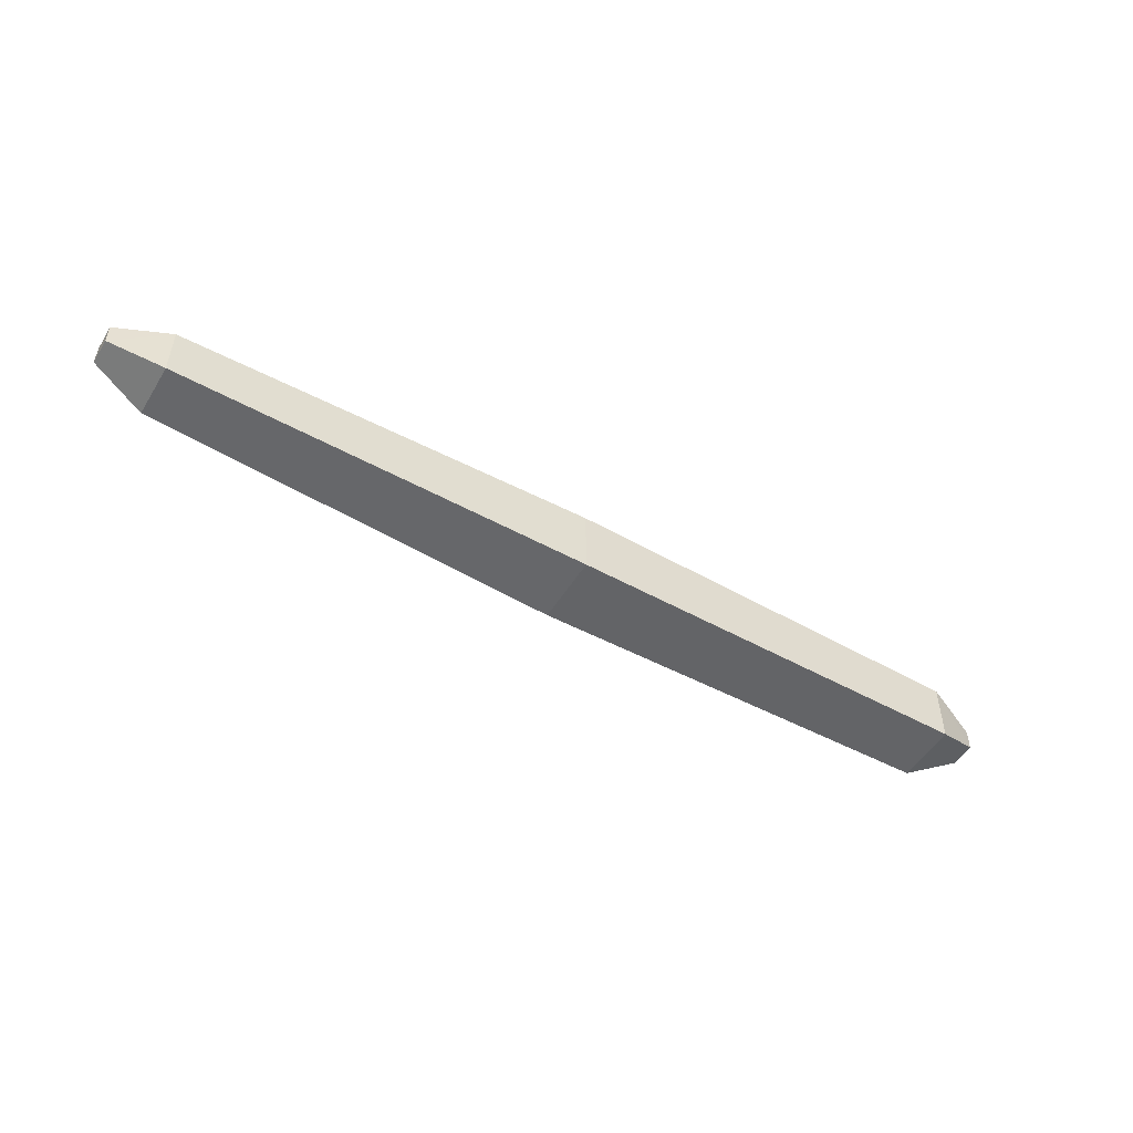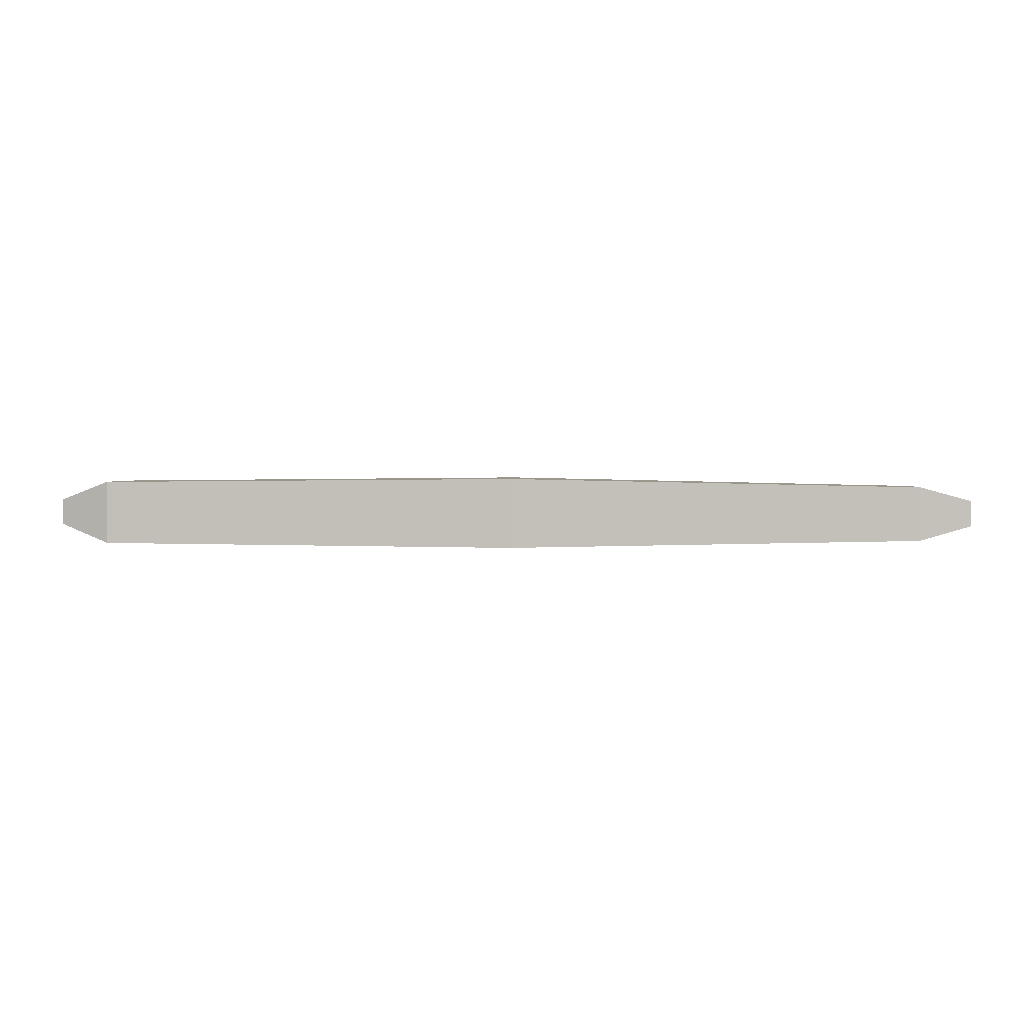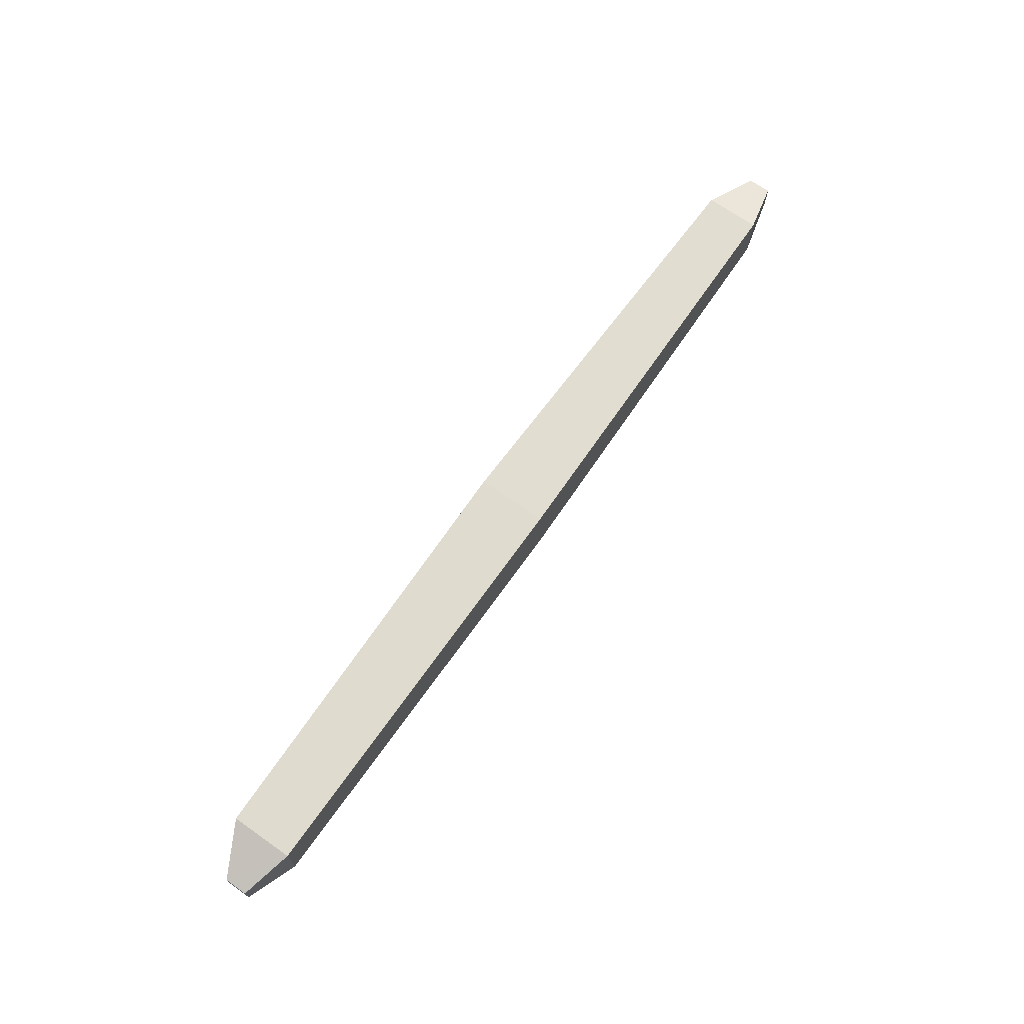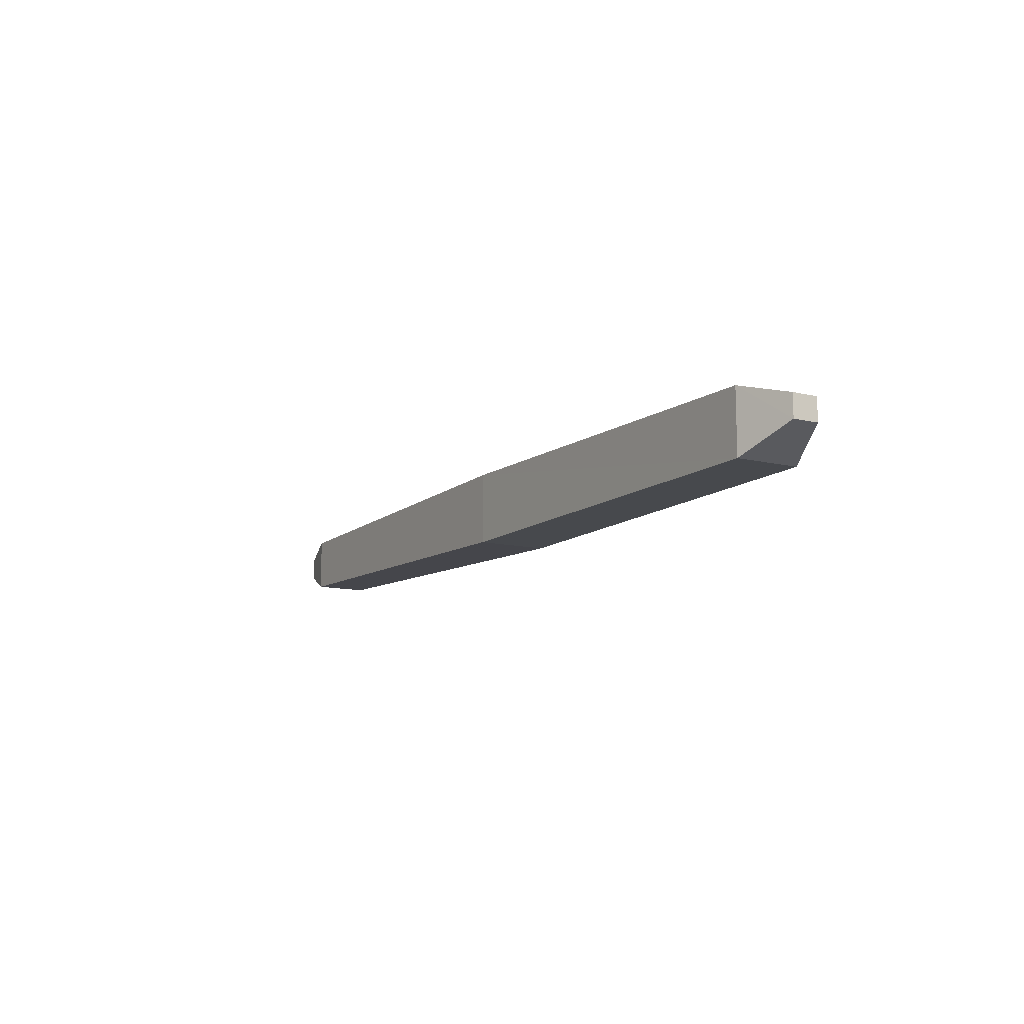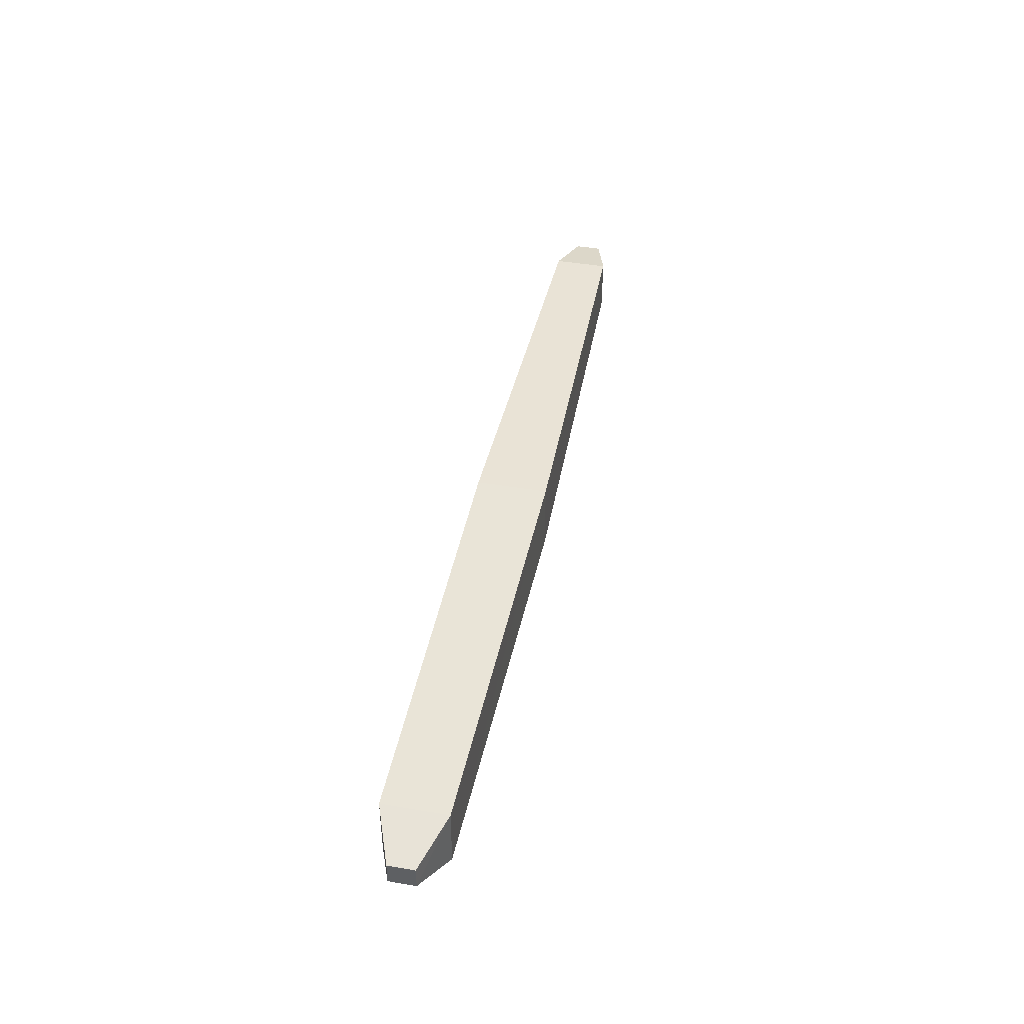
<metadata>
{"format":"obj","ext":"obj","renderer":"f3d","projection":"perspective","resolution":1024,"background":"white","views":[{"elev":-51.5,"azim":-30.9,"up":"+Y"},{"elev":2.5,"azim":-177.1,"up":"+Z"},{"elev":70.0,"azim":125.1,"up":"+Z"},{"elev":-11.4,"azim":59.3,"up":"+Y"},{"elev":42.8,"azim":101.5,"up":"+Y"}]}
</metadata>
<code>
o Cube
v -15.32 0.5546 0.4157
v -15.32 -0.1741 0.4177
v -15.32 0.5546 -0.4157
v -15.32 -0.1741 -0.4177
v 15.32 0.5546 0.4157
v 15.32 -0.1741 0.4177
v 15.32 0.5546 -0.4157
v 15.32 -0.1741 -0.4177
v 0 -1.151 1.151
v 0 1.151 -1.151
v 0 -1.151 -1.151
v 0 1.151 1.151
v -13.57 -0.8072 -0.8801
v -13.57 0.9651 0.8864
v -13.57 -0.8072 0.8801
v -13.57 0.9651 -0.8864
v 13.66 -0.9884 1.025
v 13.66 1.051 -1.031
v 13.66 -0.9884 -1.025
v 13.66 1.051 1.031
f 5 18 20
f 18 8 19
f 7 6 8
f 2 13 15
f 1 4 2
f 14 2 15
f 17 12 9
f 9 19 17
f 13 10 11
f 12 16 14
f 14 3 1
f 4 16 13
f 12 15 9
f 15 11 9
f 17 8 6
f 6 20 17
f 10 19 11
f 20 10 12
f 5 7 18
f 18 7 8
f 7 5 6
f 2 4 13
f 1 3 4
f 14 1 2
f 17 20 12
f 9 11 19
f 13 16 10
f 12 10 16
f 14 16 3
f 4 3 16
f 12 14 15
f 15 13 11
f 17 19 8
f 6 5 20
f 10 18 19
f 20 18 10

</code>
